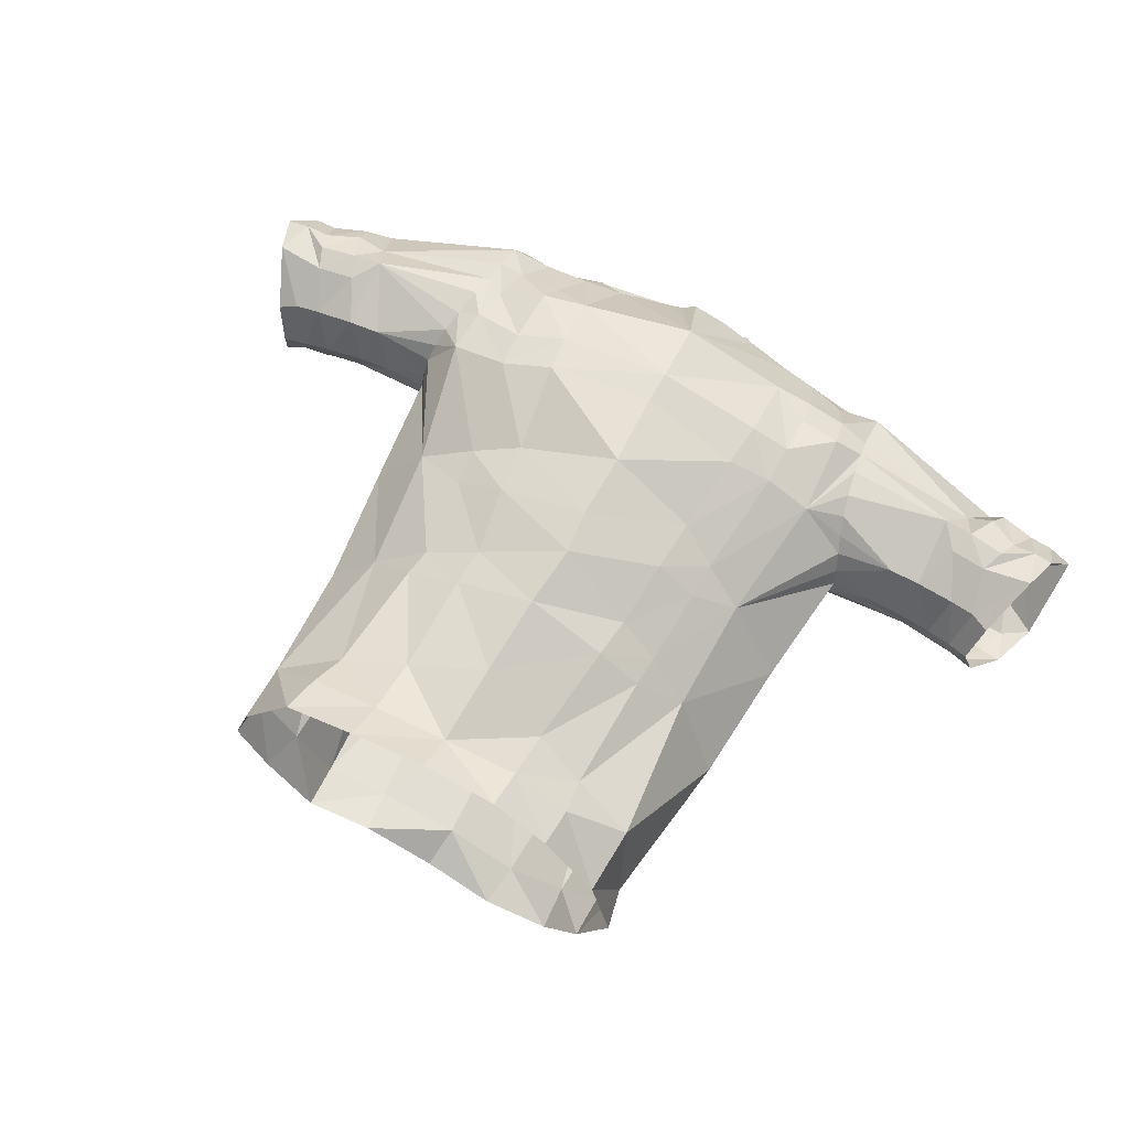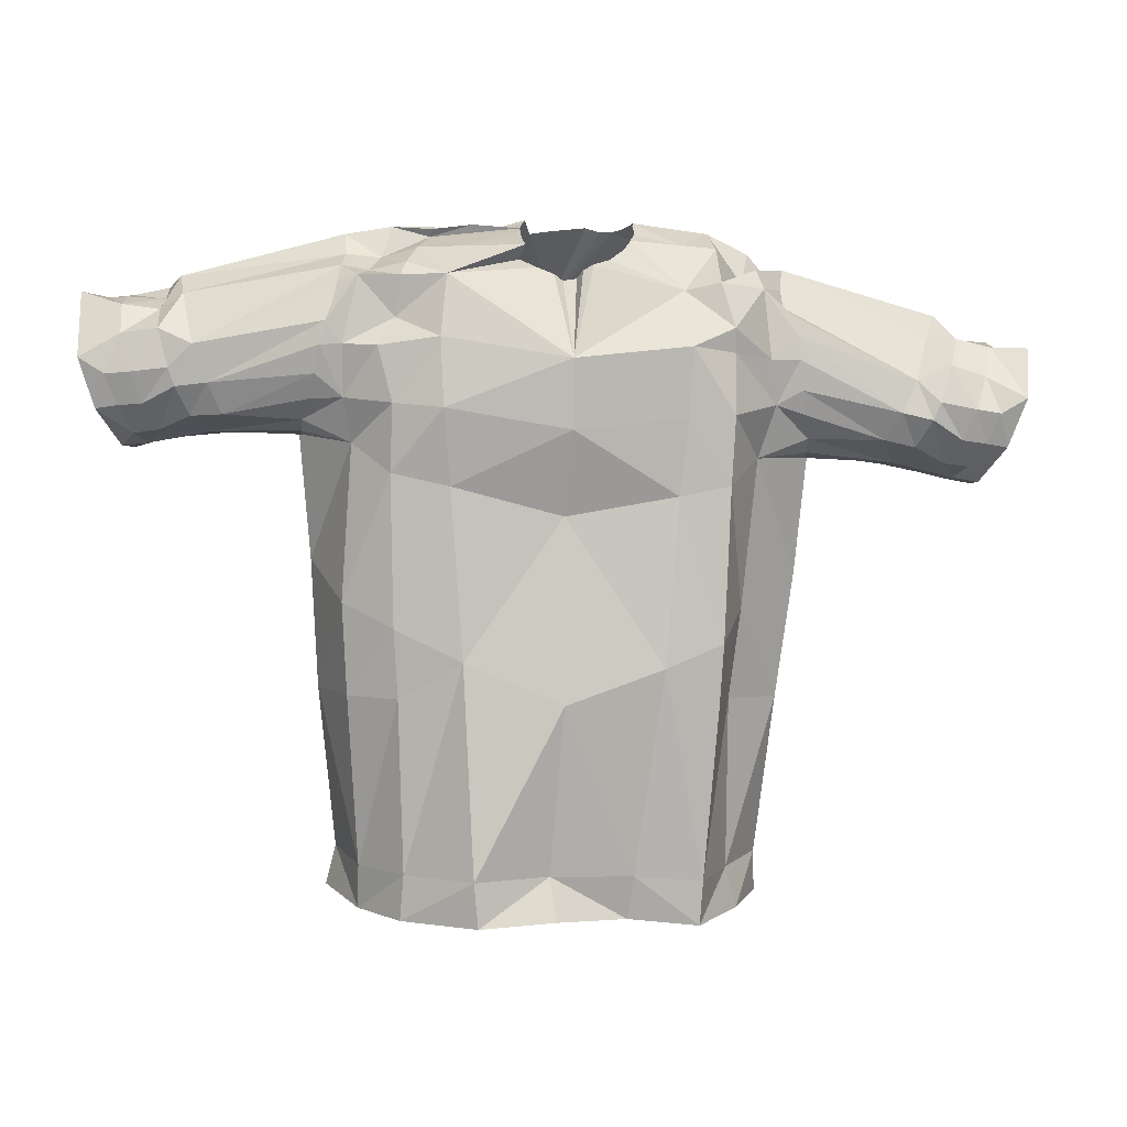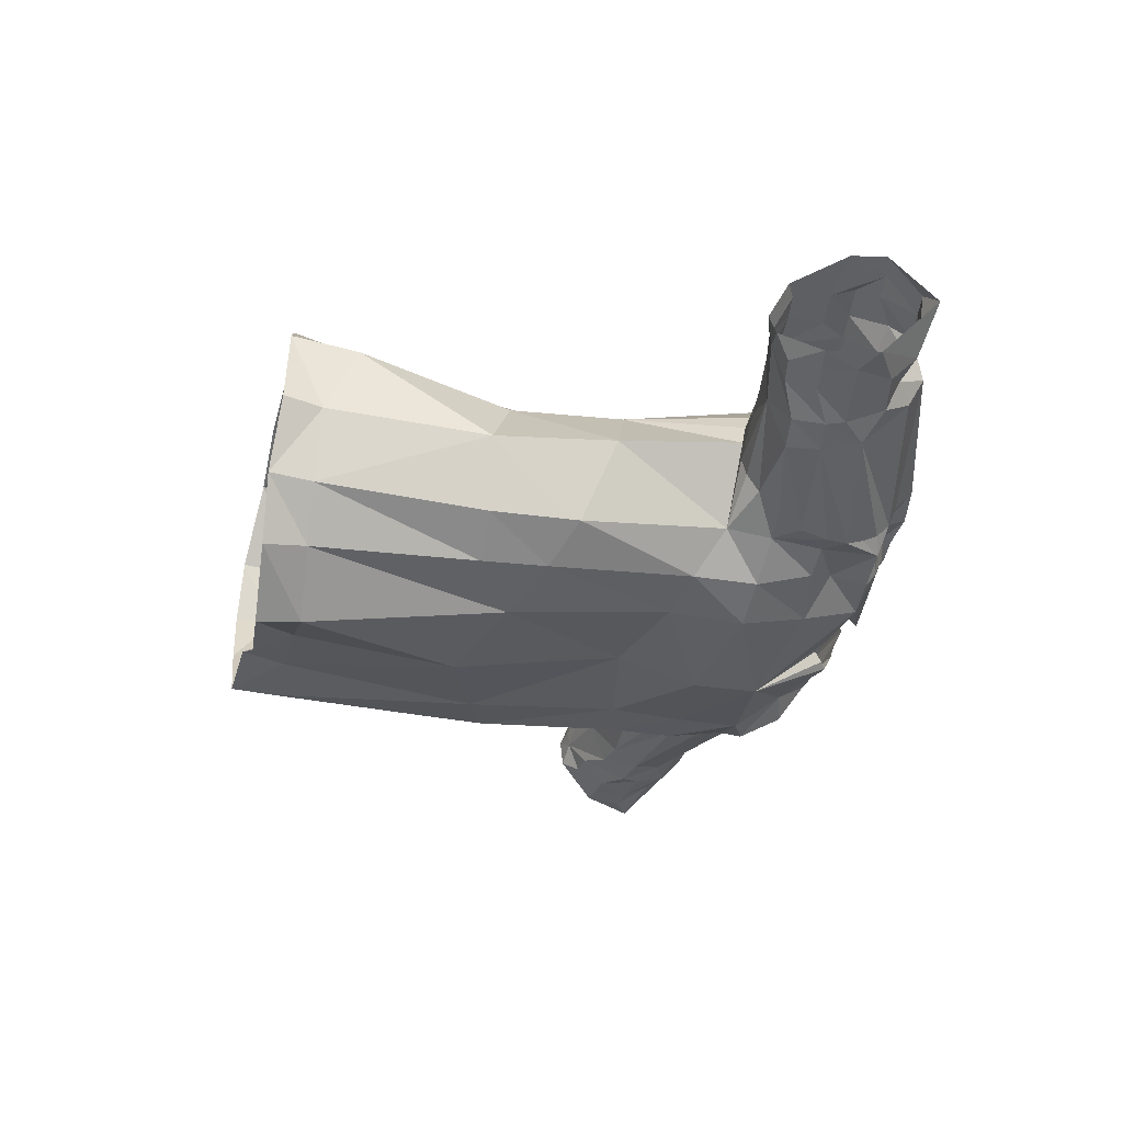
<metadata>
{"format":"obj","ext":"obj","renderer":"f3d","projection":"perspective","resolution":1024,"background":"white","views":[{"elev":66.2,"azim":-149.6,"up":"+Y"},{"elev":7.2,"azim":-3.9,"up":"+Z"},{"elev":-34.4,"azim":-100.8,"up":"+Y"}]}
</metadata>
<code>
v 0.09371 0.039 0.8298
v 0.058 0.0175 0.8522
v 0.06233 0.01174 0.8545
v 0.09133 0.008692 0.8437
v 0.04957 0.02595 0.8494
v 0.004819 0.1029 0.7935
v 0.03974 0.03136 0.8491
v 0.09914 0.09523 0.7733
v -0.0008747 0.1176 0.7373
v 0.09563 0.1025 0.7316
v 0.09023 0.1063 0.6994
v -0.001517 0.119 0.7084
v -0.007394 0.1236 0.6436
v 0.07647 0.09331 0.6248
v -0.009885 0.1293 0.5844
v 0.06909 0.09942 0.5806
v -0.01319 0.1308 0.494
v -0.01567 0.1312 0.547
v 0.05587 0.09684 0.5219
v 0.05496 0.1035 0.4871
v 0.04853 0.1433 0.3212
v -0.01532 0.1487 0.3262
v -0.01422 0.1293 0.3574
v 0.04856 0.1256 0.3541
v 0.05436 0.02188 0.8506
v 0.02805 0.03833 0.8527
v -0.002889 0.03936 0.8498
v -0.01324 0.1297 0.4254
v 0.05005 0.1104 0.4018
v -0.1647 -0.007457 0.8472
v -0.1279 -0.009318 0.8529
v -0.1277 -0.006361 0.85
v -0.1316 0.02067 0.834
v -0.1641 0.0179 0.8266
v -0.1688 0.04031 0.8302
v -0.1444 0.05098 0.8067
v -0.1695 0.04224 0.8044
v -0.1503 0.06753 0.7802
v -0.173 0.05254 0.7872
v -0.1573 0.06358 0.7113
v -0.1811 0.05309 0.7459
v -0.1762 0.05382 0.7688
v -0.203 -0.005571 0.6916
v -0.2009 0.01192 0.6953
v -0.1474 0.04855 0.6055
v -0.1967 0.02715 0.7043
v -0.1948 -0.01171 0.5907
v -0.1783 -0.0002349 0.3542
v -0.168 0.06957 0.3807
v -0.1686 0.07777 0.3239
v -0.1866 0.001237 0.3215
v -0.1862 0.04735 0.7288
v -0.1914 0.03748 0.7156
v -0.1901 -0.01759 0.489
v -0.1489 0.04292 0.5096
v 0.3426 0.01404 0.6454
v 0.3262 0.004261 0.6512
v 0.3224 0.01675 0.6492
v 0.391 0.02154 0.7553
v 0.3735 0.04502 0.7522
v 0.3534 -0.00349 0.7571
v 0.3449 -0.0251 0.7344
v 0.3756 -0.04099 0.7179
v 0.3339 -0.01817 0.6617
v 0.3447 -0.007008 0.648
v 0.3616 -0.03418 0.6782
v 0.3014 0.01694 0.6545
v 0.3556 0.02217 0.7601
v 0.3544 0.04402 0.7541
v 0.2753 -0.0007572 0.6641
v 0.2412 0.01627 0.6654
v 0.2684 0.0175 0.6616
v 0.3028 0.004434 0.764
v 0.2877 -0.03343 0.7321
v 0.3168 -0.02898 0.7439
v 0.325 -0.003702 0.764
v 0.3122 0.02324 0.7814
v 0.326 0.02322 0.7622
v 0.3271 0.04709 0.7641
v 0.2043 0.0004396 0.668
v 0.2081 0.01539 0.6675
v 0.2624 -0.03296 0.6844
v 0.1941 -0.04691 0.725
v 0.1976 -0.04143 0.7051
v 0.2749 -0.04286 0.7066
v 0.1902 -0.04478 0.7674
v 0.1913 -0.04835 0.7492
v 0.1803 -0.02815 0.7894
v 0.1868 -0.03982 0.7833
v 0.1833 0.001683 0.8188
v 0.1799 -0.01425 0.8025
v 0.1818 0.01837 0.8029
v 0.1886 0.0467 0.8178
v 0.3053 -0.04215 0.715
v 0.3347 -0.04223 0.7093
v 0.3542 -0.04216 0.706
v 0.2994 -0.04336 0.7008
v 0.3246 -0.03677 0.6844
v 0.3444 -0.03577 0.6813
v 0.2032 -0.01305 0.6735
v 0.2015 -0.02711 0.6854
v 0.2879 -0.03035 0.6784
v 0.3138 -0.01894 0.6645
v 0.1913 0.06706 0.806
v 0.2969 0.05775 0.7489
v 0.32 0.0636 0.748
v 0.3452 0.06979 0.7317
v 0.3651 0.07122 0.7299
v 0.3814 0.07387 0.7249
v 0.1913 0.07778 0.7818
v 0.1941 0.08216 0.7422
v 0.1919 0.07973 0.7614
v 0.2845 0.0797 0.7258
v 0.372 0.07422 0.6981
v 0.2559 0.05932 0.6736
v 0.2024 0.06359 0.6867
v 0.1998 0.0739 0.7002
v 0.2825 0.05843 0.6704
v 0.2996 0.07542 0.7024
v 0.3148 0.05518 0.6662
v 0.3305 0.07429 0.6964
v 0.3356 0.0536 0.6624
v 0.3515 0.04567 0.657
v 0.2049 0.05097 0.6768
v 0.2064 0.03399 0.67
v 0.1972 0.07917 0.718
v 0.3089 0.07974 0.7209
v 0.3392 0.07803 0.7144
v -0.3342 0.01547 0.6786
v -0.3168 0.01135 0.6837
v -0.321 -0.001757 0.6834
v -0.3741 0.01613 0.8023
v -0.3393 -0.01255 0.7929
v -0.3544 0.03754 0.7972
v -0.3713 -0.03895 0.7526
v -0.3382 -0.03615 0.7708
v -0.3422 -0.007515 0.6814
v -0.3312 -0.02385 0.6924
v -0.3594 -0.03418 0.7125
v -0.2954 0.007956 0.6873
v -0.3373 0.01281 0.7984
v -0.3352 0.03538 0.7991
v -0.2621 0.003684 0.6905
v -0.2354 -0.001037 0.6916
v -0.2705 -0.01413 0.6931
v -0.309 -0.04225 0.775
v -0.2819 -0.05519 0.7634
v -0.2909 -0.01957 0.8015
v -0.3097 -0.01234 0.7888
v -0.2943 0.004456 0.8145
v -0.3073 0.01306 0.7963
v -0.3062 0.03522 0.8048
v -0.2002 -0.02071 0.6905
v -0.2602 -0.05079 0.7085
v -0.1934 -0.06631 0.721
v -0.1877 -0.07501 0.7409
v -0.2709 -0.05734 0.7333
v -0.1837 -0.07865 0.7631
v -0.1788 -0.07679 0.7815
v -0.1729 -0.06782 0.7973
v -0.17 -0.05951 0.8107
v -0.1669 -0.04566 0.8231
v -0.1634 -0.0249 0.8316
v -0.301 -0.05218 0.7449
v -0.3312 -0.0462 0.7415
v -0.3507 -0.04159 0.7398
v -0.296 -0.0523 0.7304
v -0.322 -0.04192 0.7165
v -0.3419 -0.03702 0.715
v -0.1997 -0.03456 0.6944
v -0.1989 -0.04987 0.7041
v -0.2853 -0.04268 0.7069
v -0.3107 -0.027 0.6954
v -0.2793 0.04157 0.7849
v -0.3004 0.05183 0.7883
v -0.3262 0.05791 0.7733
v -0.3454 0.06223 0.7735
v -0.3614 0.06718 0.7697
v -0.2661 0.0639 0.7622
v -0.3539 0.07056 0.7423
v -0.2446 0.04236 0.7062
v -0.2708 0.04442 0.706
v -0.2834 0.06138 0.7404
v -0.3029 0.04532 0.7049
v -0.3138 0.06392 0.7374
v -0.3238 0.04719 0.7026
v -0.34 0.04636 0.6952
v -0.2903 0.06662 0.76
v -0.3205 0.06703 0.7565
v -0.08616 -0.07903 0.8171
v -0.09151 -0.0949 0.7698
v 0.008729 -0.1082 0.7536
v -0.003141 -0.05839 0.8161
v -0.09805 -0.00606 0.845
v -0.02715 -0.01658 0.8488
v -0.02701 -0.003646 0.8519
v -0.06468 -0.007084 0.8547
v -0.06952 -0.1341 0.3551
v -0.009997 -0.1096 0.3529
v 0.001062 -0.1186 0.4885
v -0.07627 -0.1091 0.5211
v -0.0747 -0.04245 0.8378
v -0.02692 -0.03655 0.8432
v -0.02911 -0.04344 0.8273
v -0.02478 -0.05174 0.8389
v 0.002559 -0.09183 0.6314
v -0.08492 -0.09785 0.6557
v -0.06647 -0.1363 0.3192
v -0.00589 -0.1254 0.3204
v -0.01584 -0.05526 0.8212
v 0.008263 -0.1085 0.6992
v -0.0897 -0.1051 0.7164
v 0.003876 -0.0553 0.8109
v 0.01426 -0.05736 0.8126
v 0.157 0.01399 0.8312
v 0.1499 -0.006577 0.8075
v 0.1811 -0.002076 0.4732
v 0.1373 -0.04308 0.4795
v 0.1367 -0.03831 0.3401
v 0.1666 0.01163 0.3405
v 0.1627 -0.04234 0.8044
v 0.1677 -0.05361 0.7498
v 0.1727 -0.04767 0.7136
v 0.158 -0.02923 0.819
v 0.1964 0.004216 0.5735
v 0.1468 -0.0432 0.5517
v 0.1592 -0.0415 0.6712
v 0.1456 -0.0399 0.3068
v 0.1678 0.01329 0.3067
v 0.1207 0.01411 0.8443
v 0.1236 0.006648 0.8475
v 0.09812 -0.02777 0.8383
v 0.1267 -0.02494 0.8355
v 0.09874 -0.05581 0.8033
v 0.1265 -0.06292 0.8097
v 0.1356 -0.07945 0.7751
v 0.1022 -0.08846 0.7614
v 0.136 -0.07719 0.7557
v 0.1355 -0.08603 0.7084
v 0.09915 -0.08949 0.7064
v 0.1324 -0.08701 0.6536
v 0.09159 -0.09024 0.6461
v 0.1262 -0.09723 0.5318
v 0.07993 -0.1062 0.5141
v 0.1228 -0.09714 0.4812
v 0.1111 -0.09736 0.3441
v 0.05669 -0.09781 0.3487
v 0.1087 -0.09664 0.3079
v 0.05163 -0.09291 0.3133
v 0.06335 -0.0004666 0.8558
v 0.06227 -0.01873 0.8469
v 0.05826 -0.0328 0.8418
v 0.0524 -0.04609 0.8351
v 0.03984 -0.0599 0.827
v 0.02702 -0.06638 0.8235
v 0.01894 -0.06436 0.8191
v -0.09641 -0.009362 0.8512
v -0.1361 -0.02374 0.8286
v -0.1082 -0.03629 0.8368
v -0.117 -0.06139 0.8257
v -0.1459 -0.04819 0.819
v -0.1215 -0.07479 0.8158
v -0.1542 -0.06763 0.8157
v -0.1259 -0.07236 0.7836
v -0.1664 -0.07606 0.7637
v -0.1394 -0.08429 0.7627
v -0.1663 -0.07073 0.7223
v -0.1285 -0.091 0.7193
v -0.1606 -0.06177 0.6868
v -0.1306 -0.09139 0.6657
v -0.169 -0.07594 0.5645
v -0.1291 -0.09561 0.5458
v -0.1659 -0.07406 0.4911
v -0.1263 -0.09554 0.4912
v -0.1589 -0.05947 0.3521
v -0.1232 -0.09689 0.353
v -0.1597 -0.05557 0.3161
v -0.1263 -0.1014 0.3175
v -0.06961 0.02344 0.8451
v -0.09715 -0.002913 0.8534
v -0.101 0.02237 0.8408
v -0.08207 0.07113 0.8001
v -0.1127 0.06216 0.8039
v -0.1158 0.07007 0.7819
v -0.1185 0.07908 0.7461
v -0.08689 0.09471 0.7415
v -0.1201 0.08371 0.7094
v -0.08521 0.09738 0.7021
v -0.08112 0.08969 0.6346
v -0.1132 0.07202 0.6185
v -0.08071 0.0961 0.587
v -0.1139 0.07339 0.587
v -0.07957 0.09339 0.529
v -0.1135 0.07129 0.5216
v -0.0783 0.1017 0.4929
v -0.1133 0.07679 0.4932
v -0.07307 0.1036 0.4057
v -0.1166 0.08888 0.3932
v -0.07668 0.1303 0.3614
v -0.1234 0.1086 0.3611
v -0.124 0.1188 0.3274
v -0.07761 0.144 0.3281
v -0.02569 0.003879 0.854
v -0.02428 0.009586 0.8557
v -0.02187 0.01585 0.8587
v -0.02575 0.02606 0.8542
v -0.03444 0.03527 0.8454
v 0.1221 0.01989 0.8405
v 0.1578 0.0175 0.8305
v 0.126 0.04213 0.8232
v 0.1617 0.04573 0.8173
v 0.1333 0.0784 0.7839
v 0.1712 0.07059 0.7849
v 0.1362 0.09237 0.7652
v 0.175 0.07951 0.7529
v 0.1341 0.09722 0.7167
v 0.1783 0.08612 0.7228
v 0.1313 0.09698 0.686
v 0.1793 0.08541 0.6848
v 0.115 0.07794 0.6078
v 0.1571 0.05504 0.5899
v 0.1105 0.0761 0.5759
v 0.0999 0.07484 0.5073
v 0.1431 0.04058 0.4884
v 0.101 0.08135 0.4816
v 0.1024 0.09688 0.3828
v 0.1549 0.05988 0.3588
v 0.1073 0.1122 0.3519
v 0.11 0.1253 0.3186
v 0.1526 0.06456 0.3089
f 1 2 3
f 1 3 4
f 5 6 7
f 6 5 1
f 6 1 8
f 9 6 8
f 9 8 10
f 11 12 9
f 11 9 10
f 13 12 11
f 13 11 14
f 15 13 14
f 15 14 16
f 17 18 19
f 17 19 20
f 21 22 23
f 21 23 24
f 1 25 2
f 1 5 25
f 7 6 26
f 26 6 27
f 28 17 20
f 28 20 29
f 23 28 29
f 23 29 24
f 18 15 16
f 18 16 19
f 30 31 32
f 30 32 33
f 30 33 34
f 35 34 33
f 35 33 36
f 37 35 36
f 37 36 38
f 39 37 38
f 39 38 40
f 41 42 40
f 43 44 45
f 40 45 46
f 43 45 47
f 48 49 50
f 48 50 51
f 52 41 40
f 53 52 40
f 53 40 46
f 44 46 45
f 54 55 49
f 54 49 48
f 47 45 55
f 47 55 54
f 42 39 40
f 56 57 58
f 59 60 61
f 61 62 63
f 61 63 59
f 64 65 66
f 57 67 58
f 68 61 60
f 60 69 68
f 70 71 72
f 73 74 75
f 73 75 76
f 77 73 76
f 77 76 78
f 79 77 78
f 80 81 71
f 80 71 70
f 82 83 84
f 85 86 87
f 74 88 89
f 73 90 91
f 73 91 74
f 77 92 90
f 77 90 73
f 93 92 77
f 70 72 67
f 70 67 57
f 76 75 62
f 76 62 61
f 78 76 61
f 78 61 68
f 69 79 78
f 69 78 68
f 74 91 88
f 74 94 75
f 75 94 95
f 75 95 62
f 62 95 96
f 63 62 96
f 74 89 86
f 74 86 85
f 74 85 97
f 74 97 94
f 94 97 98
f 94 98 95
f 95 98 99
f 95 99 96
f 96 99 66
f 96 66 63
f 100 80 70
f 65 57 56
f 82 84 101
f 82 101 70
f 82 70 102
f 102 70 57
f 102 57 103
f 103 57 64
f 65 64 57
f 85 87 83
f 85 83 82
f 85 82 102
f 85 102 97
f 97 102 103
f 97 103 98
f 98 103 64
f 98 64 99
f 66 99 64
f 70 101 100
f 104 93 77
f 104 77 105
f 106 105 77
f 106 77 79
f 107 106 79
f 107 79 69
f 108 107 69
f 108 69 60
f 109 108 60
f 109 60 59
f 110 104 105
f 111 112 113
f 114 108 109
f 115 116 117
f 115 117 113
f 118 115 113
f 118 113 119
f 120 118 119
f 120 119 121
f 122 120 121
f 122 121 114
f 122 114 123
f 115 124 116
f 71 81 125
f 71 125 115
f 72 71 115
f 72 115 118
f 67 72 118
f 67 118 120
f 58 67 120
f 58 120 122
f 56 58 122
f 56 122 123
f 113 117 126
f 119 113 127
f 121 119 127
f 121 127 128
f 121 128 108
f 114 121 108
f 112 110 105
f 112 105 113
f 127 113 105
f 127 105 106
f 128 127 106
f 128 106 107
f 108 128 107
f 115 125 124
f 113 126 111
f 129 130 131
f 132 133 134
f 135 136 133
f 135 133 132
f 137 138 139
f 130 140 131
f 133 141 134
f 134 141 142
f 143 144 145
f 146 147 148
f 146 148 149
f 149 148 150
f 149 150 151
f 152 151 150
f 144 43 153
f 144 153 145
f 154 155 156
f 157 158 159
f 147 160 161
f 148 147 162
f 148 162 163
f 150 148 163
f 150 163 30
f 150 30 34
f 140 143 145
f 140 145 131
f 136 146 149
f 136 149 133
f 133 149 151
f 133 151 141
f 142 141 151
f 142 151 152
f 147 161 162
f 164 147 146
f 165 164 146
f 165 146 136
f 166 165 136
f 135 166 136
f 147 157 159
f 147 159 160
f 167 157 147
f 167 147 164
f 168 167 164
f 168 164 165
f 169 168 165
f 169 165 166
f 139 169 166
f 139 166 135
f 145 153 170
f 137 129 131
f 154 145 171
f 154 171 155
f 145 154 172
f 131 145 172
f 131 172 173
f 131 173 138
f 137 131 138
f 157 154 156
f 157 156 158
f 172 154 157
f 172 157 167
f 173 172 167
f 173 167 168
f 138 173 168
f 138 168 169
f 139 138 169
f 145 170 171
f 150 34 35
f 150 35 174
f 175 152 150
f 175 150 174
f 176 142 152
f 176 152 175
f 177 134 142
f 177 142 176
f 178 132 134
f 178 134 177
f 174 35 37
f 179 39 42
f 180 178 177
f 181 179 52
f 181 52 53
f 182 183 179
f 182 179 181
f 184 185 183
f 184 183 182
f 186 185 184
f 180 185 186
f 180 186 187
f 181 53 46
f 144 181 44
f 144 44 43
f 143 182 181
f 143 181 144
f 140 184 182
f 140 182 143
f 130 186 184
f 130 184 140
f 129 187 186
f 129 186 130
f 179 41 52
f 183 188 179
f 185 189 188
f 185 188 183
f 185 177 189
f 180 177 185
f 174 37 39
f 174 39 179
f 188 175 174
f 188 174 179
f 189 176 175
f 189 175 188
f 177 176 189
f 181 46 44
f 179 42 41
f 190 191 192
f 192 193 190
f 194 195 196
f 194 196 197
f 198 199 200
f 198 200 201
f 202 203 195
f 202 195 194
f 190 204 205
f 190 205 202
f 201 200 206
f 201 206 207
f 208 209 199
f 208 199 198
f 190 210 204
f 202 205 203
f 190 193 210
f 207 206 211
f 207 211 212
f 212 211 192
f 212 192 191
f 213 192 214
f 193 192 213
f 92 215 216
f 217 218 219
f 217 219 220
f 86 89 221
f 86 221 222
f 87 222 223
f 87 223 83
f 84 223 101
f 92 216 90
f 90 216 224
f 90 224 91
f 217 225 226
f 217 226 218
f 225 81 227
f 225 227 226
f 220 219 228
f 220 228 229
f 100 227 80
f 83 223 84
f 91 224 221
f 91 221 88
f 101 223 227
f 101 227 100
f 80 227 81
f 86 222 87
f 88 221 89
f 230 4 231
f 231 232 233
f 233 232 234
f 233 234 235
f 236 235 234
f 236 234 237
f 238 236 237
f 239 238 237
f 239 237 240
f 241 239 240
f 241 240 242
f 243 241 242
f 243 242 244
f 245 243 244
f 246 245 244
f 246 244 247
f 248 246 247
f 248 247 249
f 215 230 231
f 215 231 216
f 216 231 233
f 216 233 235
f 216 235 224
f 224 235 221
f 221 235 236
f 222 221 236
f 222 236 238
f 222 238 223
f 223 238 239
f 227 223 239
f 227 239 241
f 226 227 241
f 226 241 243
f 218 226 243
f 218 243 245
f 218 245 246
f 218 246 219
f 219 246 248
f 219 248 228
f 3 250 231
f 3 231 4
f 232 231 250
f 232 250 251
f 232 251 252
f 234 232 252
f 234 252 253
f 234 253 254
f 234 254 255
f 192 234 255
f 256 192 255
f 192 256 214
f 234 192 237
f 240 237 192
f 240 192 211
f 242 240 211
f 242 211 206
f 244 242 206
f 244 206 200
f 247 244 200
f 247 200 199
f 249 247 199
f 249 199 209
f 194 257 31
f 194 31 258
f 259 194 258
f 260 259 258
f 260 258 261
f 262 260 261
f 262 261 263
f 264 262 263
f 265 264 263
f 265 266 264
f 266 265 267
f 267 268 266
f 269 270 268
f 269 268 267
f 271 272 270
f 271 270 269
f 273 274 272
f 273 272 271
f 275 276 274
f 275 274 273
f 277 278 276
f 277 276 275
f 194 197 257
f 202 194 259
f 190 202 259
f 190 259 260
f 190 260 262
f 264 191 190
f 264 190 262
f 266 191 264
f 268 212 191
f 268 191 266
f 270 207 212
f 270 212 268
f 272 201 207
f 272 207 270
f 274 201 272
f 276 198 201
f 276 201 274
f 278 208 198
f 278 198 276
f 30 258 31
f 258 30 163
f 261 258 163
f 261 163 162
f 263 261 162
f 263 162 161
f 263 161 160
f 159 265 263
f 159 263 160
f 158 265 159
f 267 265 158
f 267 158 156
f 267 156 155
f 267 155 171
f 269 267 171
f 269 171 170
f 269 170 153
f 269 153 43
f 47 271 269
f 47 269 43
f 54 273 271
f 54 271 47
f 275 273 54
f 275 54 48
f 277 275 48
f 277 48 51
f 257 197 279
f 257 279 280
f 280 279 281
f 281 279 282
f 281 282 283
f 284 283 282
f 285 284 282
f 285 282 286
f 287 285 286
f 287 286 288
f 287 288 289
f 287 289 290
f 290 289 291
f 290 291 292
f 292 291 293
f 292 293 294
f 294 293 295
f 294 295 296
f 296 295 297
f 296 297 298
f 298 297 299
f 298 299 300
f 301 300 299
f 301 299 302
f 31 257 280
f 31 280 32
f 32 280 281
f 32 281 33
f 33 281 283
f 33 283 36
f 36 283 284
f 36 284 38
f 38 284 285
f 38 285 40
f 40 285 287
f 40 287 290
f 40 290 45
f 45 290 292
f 45 292 294
f 45 294 55
f 55 294 296
f 55 296 298
f 55 298 49
f 49 298 300
f 50 49 300
f 50 300 301
f 196 303 279
f 196 279 197
f 279 303 304
f 279 304 305
f 6 279 305
f 306 6 305
f 307 6 306
f 6 307 27
f 279 6 282
f 282 6 9
f 282 9 286
f 288 286 9
f 288 9 12
f 288 12 13
f 288 13 289
f 289 13 15
f 289 15 291
f 291 15 18
f 291 18 293
f 293 18 17
f 293 17 295
f 295 17 28
f 295 28 297
f 297 28 23
f 297 23 299
f 302 299 23
f 302 23 22
f 308 230 215
f 308 215 309
f 310 308 309
f 310 309 311
f 312 310 311
f 312 311 313
f 314 312 313
f 314 313 315
f 316 314 315
f 316 315 317
f 318 316 317
f 318 317 319
f 320 318 319
f 320 319 321
f 322 320 321
f 323 322 321
f 323 321 324
f 325 323 324
f 326 325 324
f 326 324 327
f 328 326 327
f 329 328 327
f 329 327 330
f 1 4 230
f 1 230 308
f 1 308 310
f 8 1 310
f 8 310 312
f 8 312 314
f 10 8 314
f 10 314 316
f 318 11 10
f 318 10 316
f 14 11 318
f 14 318 320
f 16 14 320
f 16 320 322
f 19 16 322
f 19 322 323
f 20 19 323
f 20 323 325
f 29 20 325
f 29 325 326
f 24 29 326
f 24 326 328
f 329 21 24
f 329 24 328
f 92 309 215
f 311 309 92
f 311 92 93
f 104 313 311
f 104 311 93
f 110 315 313
f 110 313 104
f 112 317 315
f 112 315 110
f 111 317 112
f 126 319 317
f 126 317 111
f 117 319 126
f 116 319 117
f 319 116 124
f 321 319 124
f 125 321 124
f 81 321 125
f 321 81 225
f 324 321 225
f 324 225 217
f 327 324 217
f 327 217 220
f 330 327 220
f 330 220 229

</code>
